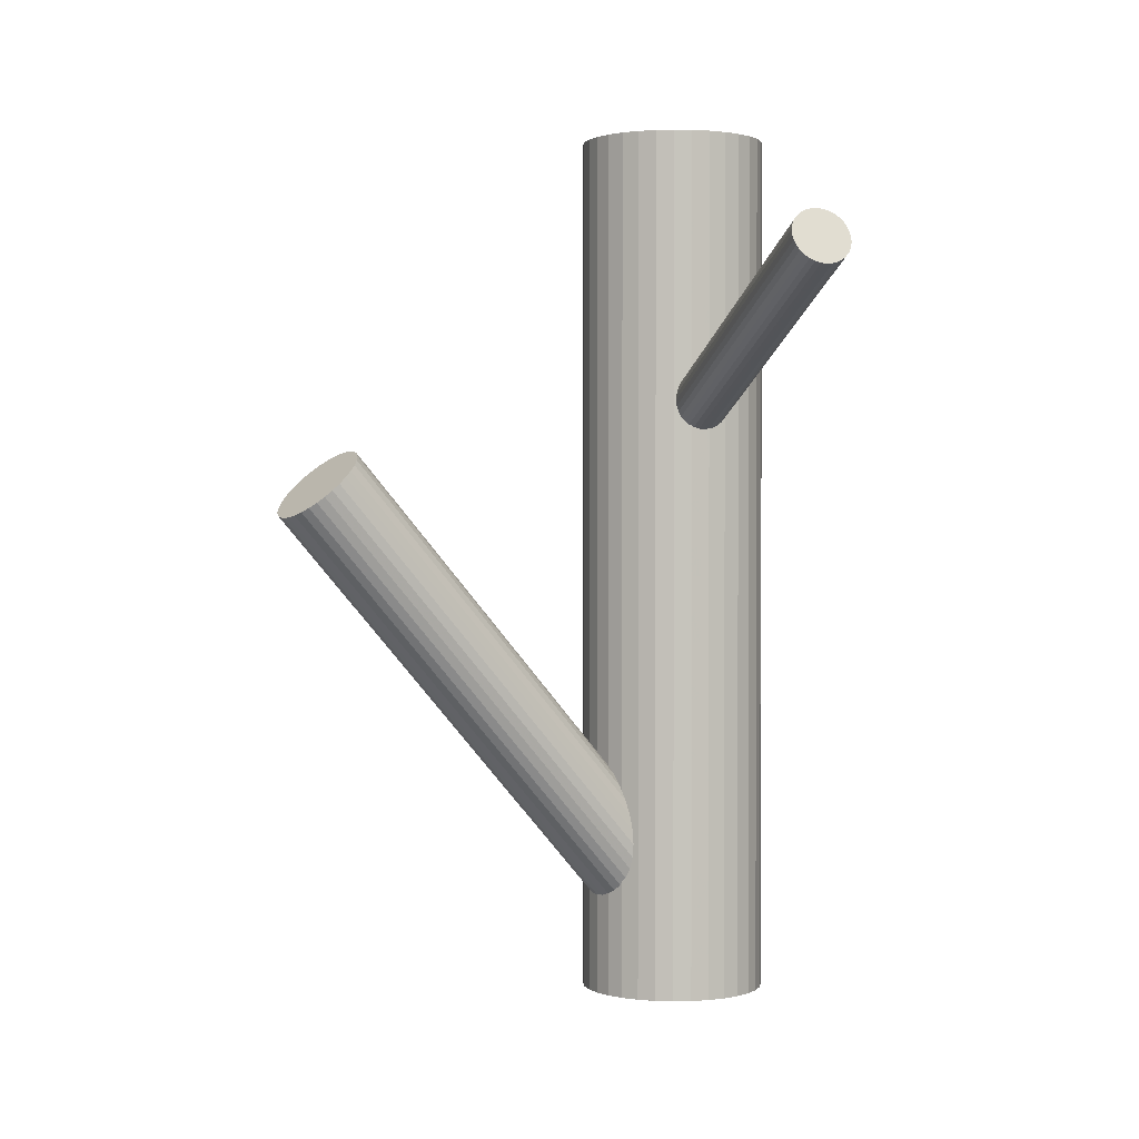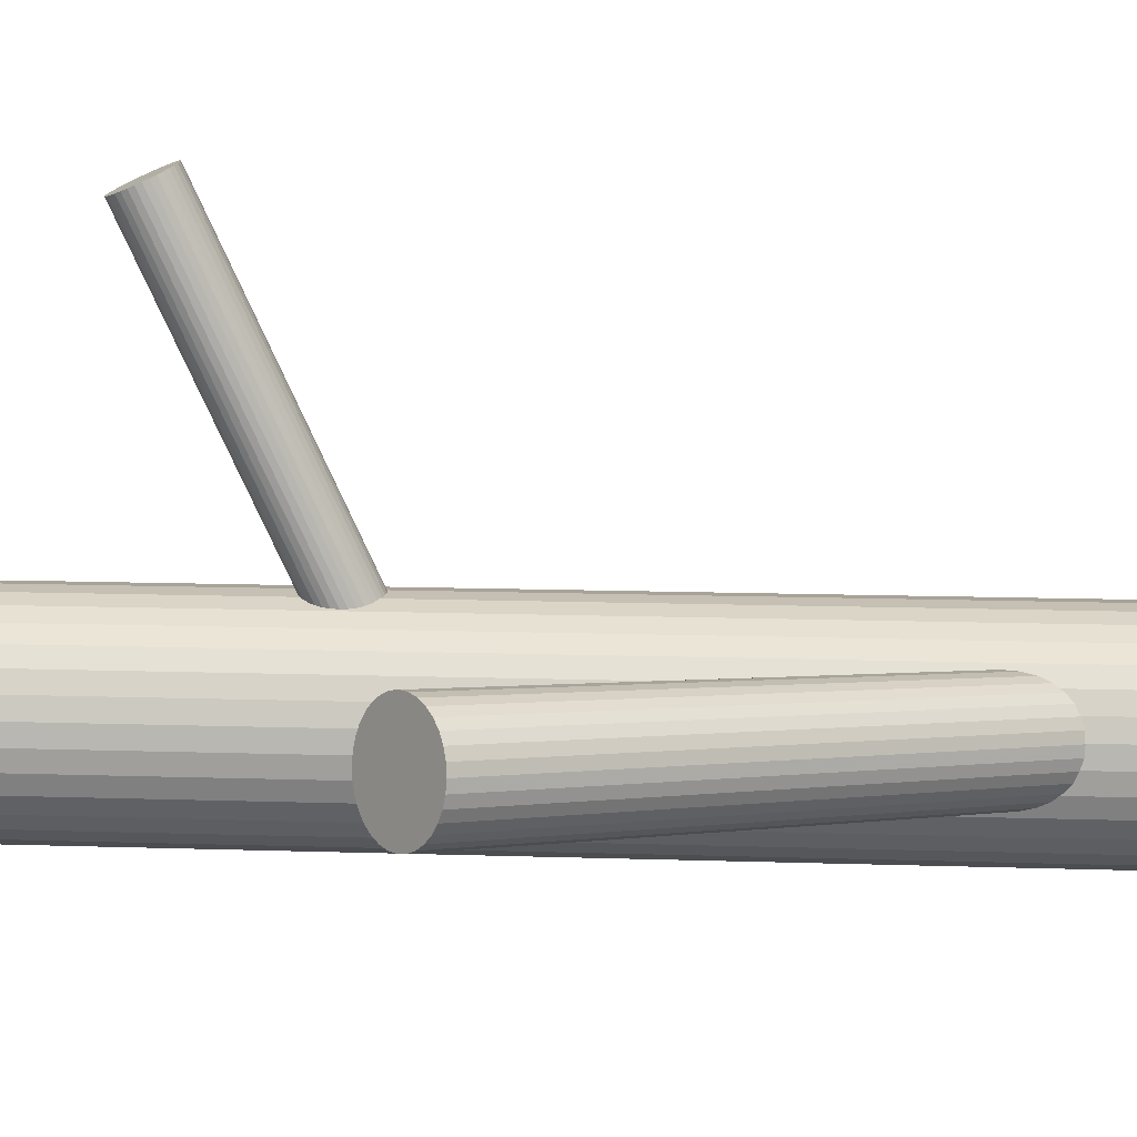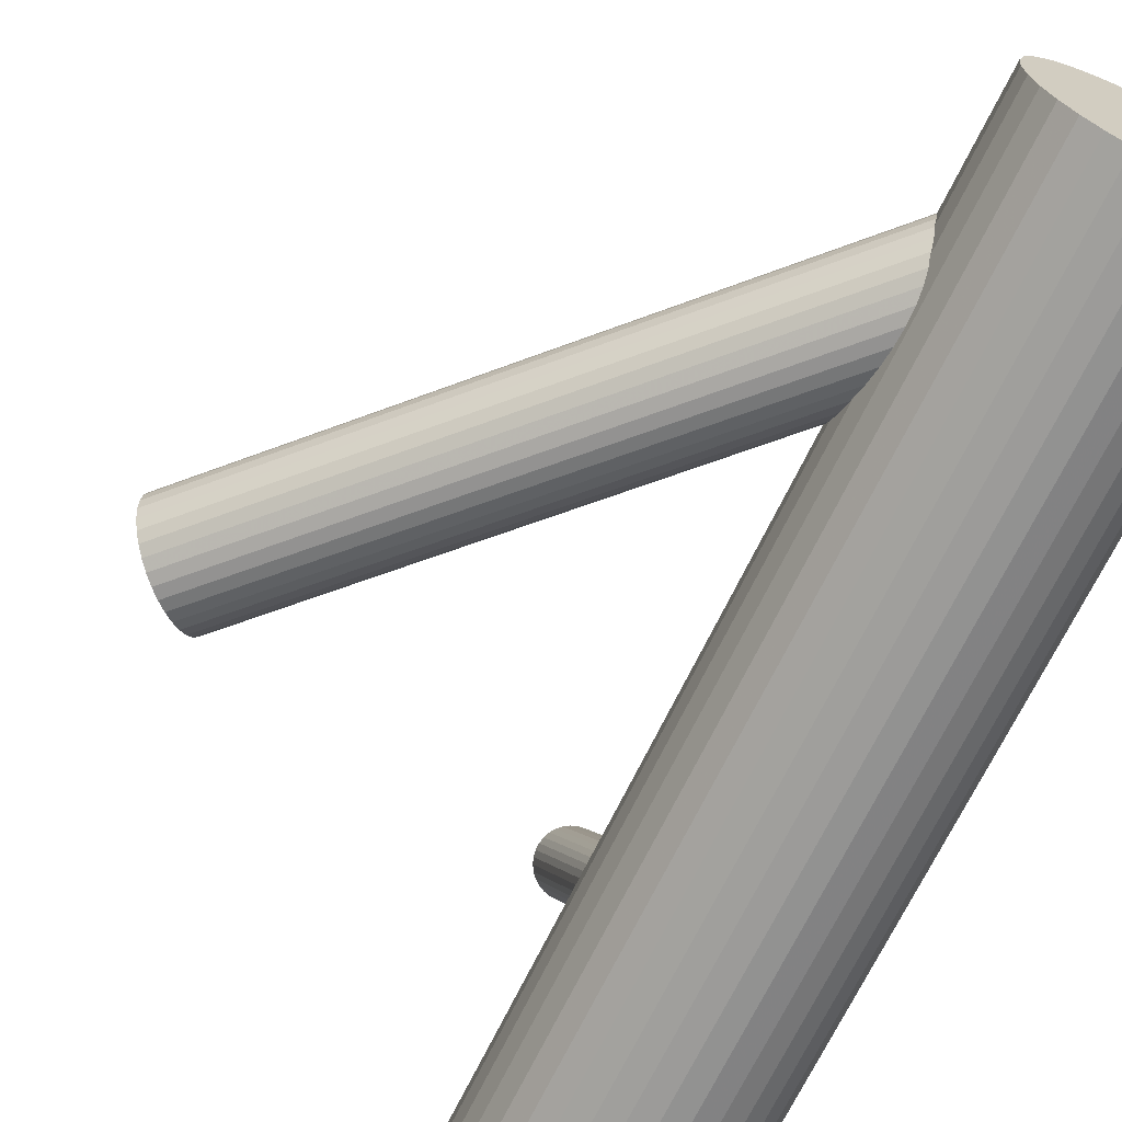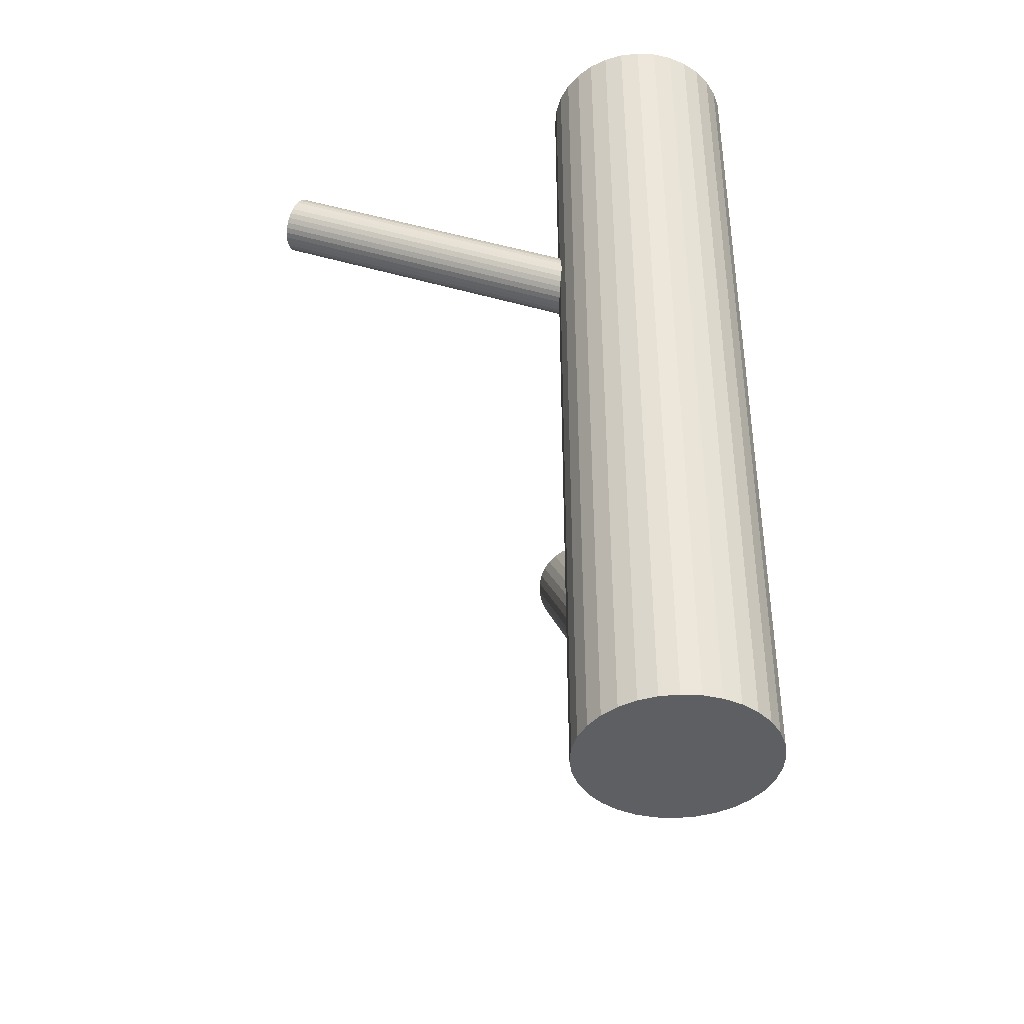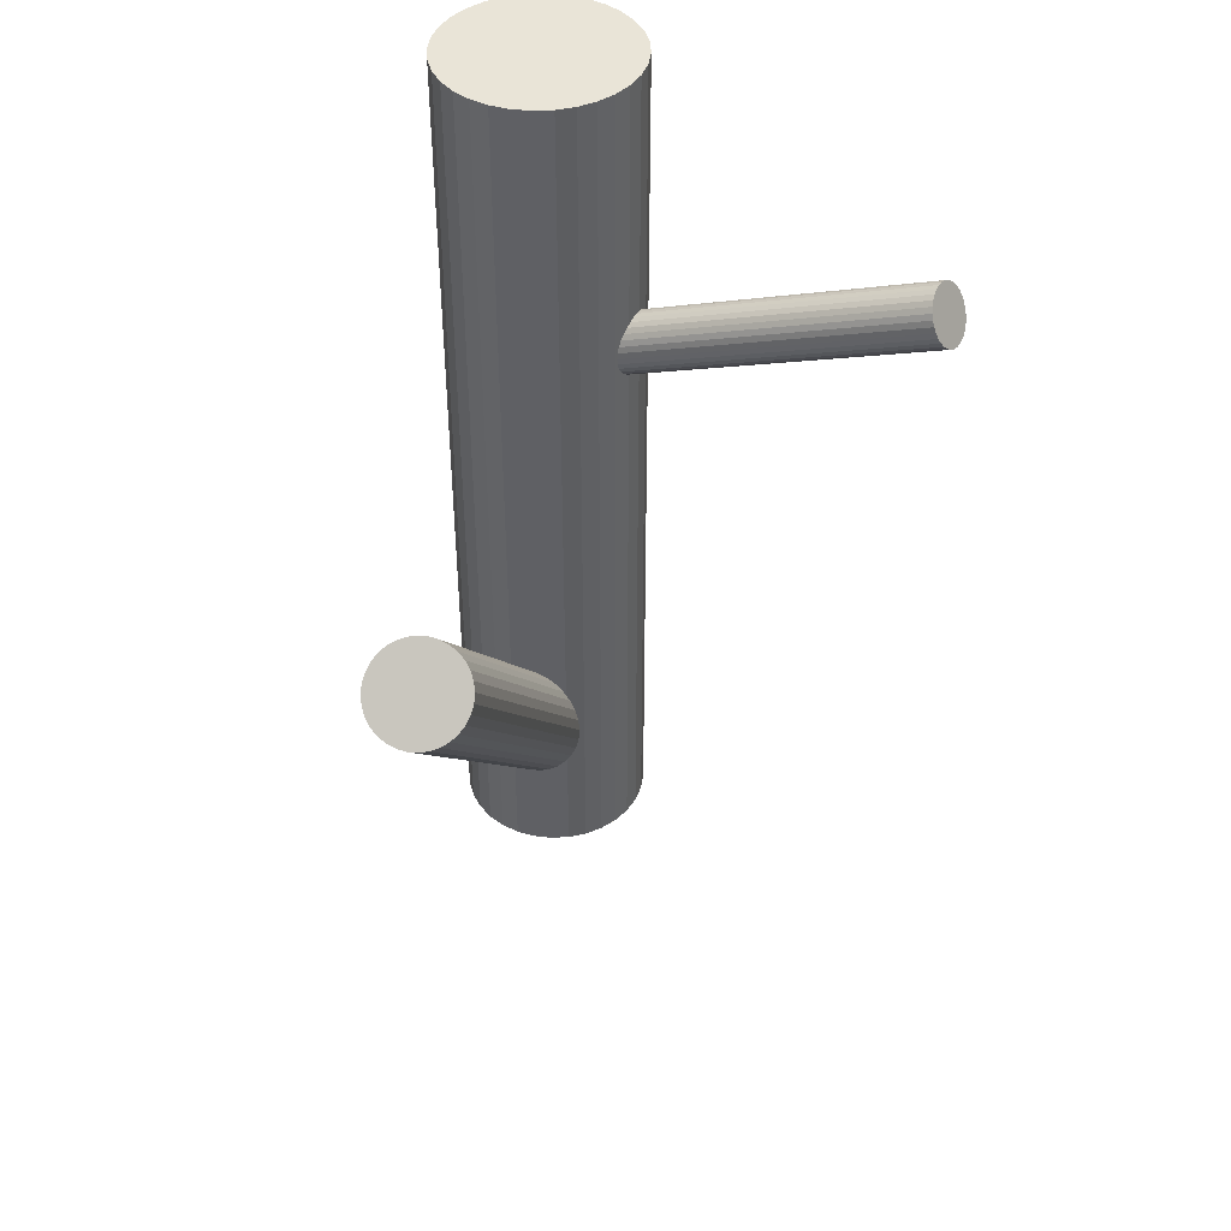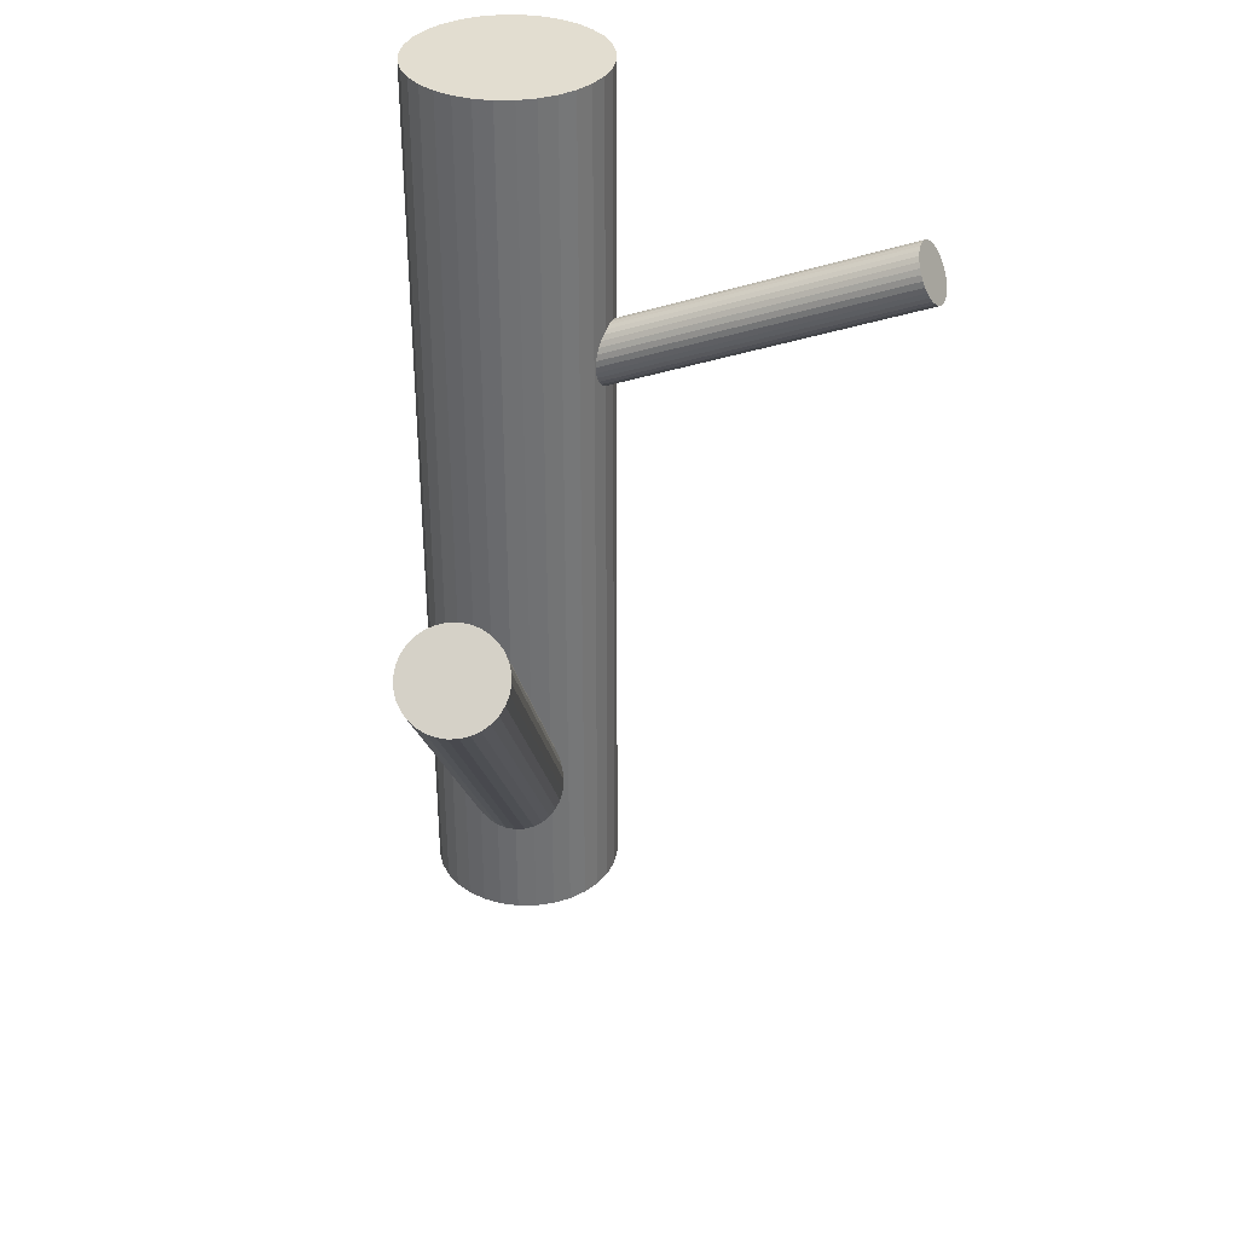
<metadata>
{"format":"obj","ext":"obj","renderer":"f3d","projection":"perspective","resolution":1024,"background":"white","views":[{"elev":1.2,"azim":159.0,"up":"+Z"},{"elev":12.5,"azim":94.4,"up":"+Y"},{"elev":-68.3,"azim":154.4,"up":"+Y"},{"elev":-41.3,"azim":-87.9,"up":"+Z"},{"elev":43.4,"azim":114.7,"up":"+Z"},{"elev":35.2,"azim":106.3,"up":"+Z"}]}
</metadata>
<code>
v -0.2038 0.2621 0.3468
v -0.1755 -0.1267 -0.4463
v -0.1893 0.2749 0.3165
v 0.2411 -0.1246 0.1185
v -0.2369 -0.2681 -0.5
v -0.2369 -0.2681 0.5
v -0.2369 -0.07167 -0.5
v -0.2369 -0.07167 0.5
v -0.1727 0.2496 0.3707
v -0.1395 0.261 0.3411
v -0.2286 -0.1681 0.1463
v -0.1754 -0.2742 -0.5
v -0.1754 -0.2742 0.5
v -0.1754 -0.06562 -0.5
v -0.1754 -0.06562 0.5
v -0.1715 -0.2163 -0.4344
v -0.1788 -0.182 0.1709
v 0.2796 -0.1323 0.08547
v -0.1954 -0.1566 0.1167
v -0.1557 -0.1833 -0.4542
v -0.1643 -0.1691 0.1406
v -0.1371 -0.0815 -0.5
v -0.1371 -0.0815 0.5
v -0.1371 -0.2583 -0.5
v -0.1371 -0.2583 0.5
v 0.2641 -0.1353 0.09976
v 0.297 -0.1137 0.06673
v -0.1594 -0.152 -0.4563
v -0.1859 -0.2233 -0.4204
v -0.1836 0.2758 0.3137
v -0.2186 -0.1592 0.1254
v -0.1666 -0.1767 0.1577
v -0.1906 -0.1833 0.1754
v -0.2093 -0.1815 0.1737
v -0.1636 -0.1424 -0.4542
v -0.1656 -0.2101 -0.4407
v -0.2944 -0.1292 -0.5
v -0.2944 -0.1292 0.5
v -0.2944 -0.2106 -0.5
v -0.2944 -0.2106 0.5
v -0.1993 0.257 0.3575
v 0.3003 -0.1047 0.06217
v 0.2209 -0.07844 0.1285
v -0.1649 0.2755 0.3121
v -0.1078 -0.229 -0.5
v -0.1078 -0.229 0.5
v -0.1078 -0.1108 -0.5
v -0.1078 -0.1108 0.5
v -0.1403 0.2585 0.3468
v -0.1567 -0.1623 -0.457
v -0.1485 0.271 0.3201
v -0.1691 -0.1339 -0.4508
v -0.2233 -0.2059 -0.39
v -0.1962 -0.1699 -0.5
v -0.1962 -0.1699 0.5
v -0.1962 -0.1699 0.1463
v -0.1962 -0.1699 -0.4204
v -0.1962 -0.2762 -0.5
v -0.1962 -0.2762 0.5
v -0.1962 -0.06358 -0.5
v -0.1962 -0.06358 0.5
v 0.2561 -0.1337 0.1066
v 0.2483 -0.13 0.113
v -0.2357 -0.1776 -0.3838
v -0.1533 0.2729 0.3165
v 0.2673 -0.02907 0.0786
v 0.2751 -0.03269 0.07228
v -0.2846 -0.229 -0.5
v -0.2846 -0.229 0.5
v -0.2846 -0.1108 -0.5
v -0.2846 -0.1108 0.5
v -0.1984 0.2717 0.3246
v -0.1417 0.2663 0.3297
v -0.09796 -0.1292 -0.5
v -0.09796 -0.1292 0.5
v -0.09796 -0.2106 -0.5
v -0.09796 -0.2106 0.5
v -0.2267 -0.1297 -0.4001
v -0.2288 -0.1974 -0.3866
v -0.1831 -0.1583 0.119
v -0.2018 -0.1565 0.1173
v -0.1454 0.254 0.3575
v -0.1738 -0.1806 0.1673
v -0.2258 -0.1631 0.135
v 0.2231 -0.05804 0.1231
v -0.2021 0.2595 0.3524
v 0.3025 -0.08429 0.05671
v -0.233 -0.1878 -0.3845
v -0.2065 -0.1165 -0.4204
v -0.2281 -0.1707 0.1521
v -0.1905 0.2528 0.3657
v -0.2553 -0.0815 -0.5
v -0.2553 -0.0815 0.5
v -0.2553 -0.2583 -0.5
v -0.2553 -0.2583 0.5
v -0.2367 -0.1565 -0.3866
v -0.2136 -0.1579 0.1217
v -0.1969 -0.1832 0.1759
v 0.2265 -0.04899 0.1185
v 0.2593 -0.02747 0.08547
v -0.2209 -0.1235 -0.4064
v -0.2169 -0.2742 -0.5
v -0.2169 -0.2742 0.5
v -0.2169 -0.06562 -0.5
v -0.2169 -0.06562 0.5
v -0.1638 -0.1717 0.1463
v -0.1953 0.2548 0.362
v -0.2035 0.2672 0.3353
v -0.1555 -0.2681 -0.5
v -0.1555 -0.2681 0.5
v -0.1555 -0.07167 -0.5
v -0.1555 -0.07167 0.5
v 0.2439 -0.03045 0.09976
v -0.2168 -0.2131 -0.3945
v -0.179 0.2502 0.3701
v -0.1446 0.2687 0.3246
v -0.2079 -0.1569 0.119
v 0.2824 -0.03818 0.06673
v -0.1783 -0.2208 -0.4275
v -0.2714 -0.2451 -0.5
v -0.2714 -0.2451 0.5
v -0.2714 -0.09472 -0.5
v -0.2714 -0.09472 0.5
v -0.1602 0.2499 0.3684
v -0.2235 -0.1758 0.1628
v 0.2864 -0.1278 0.0786
v -0.1609 -0.2023 -0.4463
v -0.1938 -0.2238 -0.4133
v -0.1891 -0.1572 0.1173
v -0.3025 -0.1699 -0.5
v -0.3025 -0.1699 0.5
v 0.3022 -0.09475 0.05879
v -0.1646 -0.1743 0.1521
v 0.2721 -0.1348 0.09261
v -0.2043 0.2647 0.3411
v -0.1728 -0.1618 0.1254
v 0.2985 -0.06344 0.05671
v -0.1545 0.2508 0.3657
v -0.1712 0.2761 0.3115
v -0.1576 -0.1932 -0.4508
v -0.237 -0.167 -0.3845
v -0.14 0.2637 0.3353
v -0.3005 -0.1907 -0.5
v -0.3005 -0.1907 0.5
v -0.3005 -0.1492 -0.5
v -0.3005 -0.1492 0.5
v -0.1776 -0.1599 0.1217
v 0.2943 -0.05385 0.05879
v 0.2923 -0.1215 0.07228
v -0.2227 -0.161 0.1299
v -0.2096 -0.2186 -0.4001
v -0.166 -0.1665 0.135
v -0.1943 0.2735 0.3201
v -0.1423 0.2561 0.3524
v -0.2018 -0.2222 -0.4064
v -0.1663 0.2495 0.3701
v 0.3013 -0.07372 0.05601
v -0.185 0.2513 0.3684
v -0.1828 -0.1212 -0.4407
v -0.1697 -0.1788 0.1628
v -0.1906 -0.1176 -0.4344
v 0.2617 -0.08137 0.09261
v -0.2264 -0.1733 0.1577
v 0.2889 -0.04532 0.06217
v 0.2346 -0.1174 0.1231
v 0.2222 -0.08901 0.1292
v -0.2148 -0.1799 0.1709
v -0.09191 -0.1907 -0.5
v -0.09191 -0.1907 0.5
v -0.09191 -0.1492 -0.5
v -0.09191 -0.1492 0.5
v -0.1554 -0.1728 -0.4563
v -0.2348 -0.1466 -0.39
v -0.1719 0.2629 0.3411
v 0.2292 -0.1089 0.1264
v -0.2196 -0.178 0.1673
v -0.2278 -0.1655 0.1406
v -0.08986 -0.1699 -0.5
v -0.08986 -0.1699 0.5
v 0.2312 -0.04118 0.113
v -0.2032 -0.1826 0.1754
v 0.225 -0.09929 0.1285
v 0.2514 -0.02793 0.09261
v -0.2315 -0.1375 -0.3945
v -0.1986 -0.116 -0.4275
v -0.1688 -0.164 0.1299
v -0.1588 0.2744 0.3137
v 0.2212 -0.06798 0.1264
v -0.1775 0.2762 0.3121
v -0.1495 0.2522 0.362
v -0.121 -0.2451 -0.5
v -0.121 -0.2451 0.5
v -0.121 -0.09472 -0.5
v -0.121 -0.09472 0.5
v -0.2016 0.2696 0.3297
v -0.214 -0.119 -0.4133
v 0.237 -0.03492 0.1066
v -0.1845 -0.1829 0.1737
f 178 54 170
f 178 170 179
f 179 170 171
f 179 171 55
f 170 54 74
f 170 74 171
f 171 74 75
f 171 75 55
f 74 54 47
f 74 47 75
f 75 47 48
f 75 48 55
f 47 54 193
f 47 193 48
f 48 193 194
f 48 194 55
f 193 54 22
f 193 22 194
f 194 22 23
f 194 23 55
f 22 54 111
f 22 111 23
f 23 111 112
f 23 112 55
f 111 54 14
f 111 14 112
f 112 14 15
f 112 15 55
f 14 54 60
f 14 60 15
f 15 60 61
f 15 61 55
f 60 54 104
f 60 104 61
f 61 104 105
f 61 105 55
f 104 54 7
f 104 7 105
f 105 7 8
f 105 8 55
f 7 54 92
f 7 92 8
f 8 92 93
f 8 93 55
f 92 54 122
f 92 122 93
f 93 122 123
f 93 123 55
f 122 54 70
f 122 70 123
f 123 70 71
f 123 71 55
f 70 54 37
f 70 37 71
f 71 37 38
f 71 38 55
f 37 54 145
f 37 145 38
f 38 145 146
f 38 146 55
f 145 54 130
f 145 130 146
f 146 130 131
f 146 131 55
f 130 54 143
f 130 143 131
f 131 143 144
f 131 144 55
f 143 54 39
f 143 39 144
f 144 39 40
f 144 40 55
f 39 54 68
f 39 68 40
f 40 68 69
f 40 69 55
f 68 54 120
f 68 120 69
f 69 120 121
f 69 121 55
f 120 54 94
f 120 94 121
f 121 94 95
f 121 95 55
f 94 54 5
f 94 5 95
f 95 5 6
f 95 6 55
f 5 54 102
f 5 102 6
f 6 102 103
f 6 103 55
f 102 54 58
f 102 58 103
f 103 58 59
f 103 59 55
f 58 54 12
f 58 12 59
f 59 12 13
f 59 13 55
f 12 54 109
f 12 109 13
f 13 109 110
f 13 110 55
f 109 54 24
f 109 24 110
f 110 24 25
f 110 25 55
f 24 54 191
f 24 191 25
f 25 191 192
f 25 192 55
f 191 54 45
f 191 45 192
f 192 45 46
f 192 46 55
f 45 54 76
f 45 76 46
f 46 76 77
f 46 77 55
f 76 54 168
f 76 168 77
f 77 168 169
f 77 169 55
f 168 54 178
f 168 178 169
f 169 178 179
f 169 179 55
f 11 56 90
f 11 90 135
f 135 90 1
f 135 1 174
f 90 56 163
f 90 163 1
f 1 163 86
f 1 86 174
f 163 56 125
f 163 125 86
f 86 125 41
f 86 41 174
f 125 56 176
f 125 176 41
f 41 176 107
f 41 107 174
f 176 56 167
f 176 167 107
f 107 167 91
f 107 91 174
f 167 56 34
f 167 34 91
f 91 34 158
f 91 158 174
f 34 56 181
f 34 181 158
f 158 181 115
f 158 115 174
f 181 56 98
f 181 98 115
f 115 98 9
f 115 9 174
f 98 56 33
f 98 33 9
f 9 33 156
f 9 156 174
f 33 56 198
f 33 198 156
f 156 198 124
f 156 124 174
f 198 56 17
f 198 17 124
f 124 17 138
f 124 138 174
f 17 56 83
f 17 83 138
f 138 83 190
f 138 190 174
f 83 56 160
f 83 160 190
f 190 160 82
f 190 82 174
f 160 56 32
f 160 32 82
f 82 32 154
f 82 154 174
f 32 56 133
f 32 133 154
f 154 133 49
f 154 49 174
f 133 56 106
f 133 106 49
f 49 106 10
f 49 10 174
f 106 56 21
f 106 21 10
f 10 21 142
f 10 142 174
f 21 56 152
f 21 152 142
f 142 152 73
f 142 73 174
f 152 56 186
f 152 186 73
f 73 186 116
f 73 116 174
f 186 56 136
f 186 136 116
f 116 136 51
f 116 51 174
f 136 56 147
f 136 147 51
f 51 147 65
f 51 65 174
f 147 56 80
f 147 80 65
f 65 80 187
f 65 187 174
f 80 56 129
f 80 129 187
f 187 129 44
f 187 44 174
f 129 56 19
f 129 19 44
f 44 19 139
f 44 139 174
f 19 56 81
f 19 81 139
f 139 81 189
f 139 189 174
f 81 56 117
f 81 117 189
f 189 117 30
f 189 30 174
f 117 56 97
f 117 97 30
f 30 97 3
f 30 3 174
f 97 56 31
f 97 31 3
f 3 31 153
f 3 153 174
f 31 56 150
f 31 150 153
f 153 150 72
f 153 72 174
f 150 56 84
f 150 84 72
f 72 84 195
f 72 195 174
f 84 56 177
f 84 177 195
f 195 177 108
f 195 108 174
f 177 56 11
f 177 11 108
f 108 11 135
f 108 135 174
f 89 57 196
f 89 196 183
f 183 196 113
f 183 113 162
f 196 57 101
f 196 101 113
f 113 101 197
f 113 197 162
f 101 57 78
f 101 78 197
f 197 78 180
f 197 180 162
f 78 57 184
f 78 184 180
f 180 184 99
f 180 99 162
f 184 57 173
f 184 173 99
f 99 173 85
f 99 85 162
f 173 57 96
f 173 96 85
f 85 96 188
f 85 188 162
f 96 57 141
f 96 141 188
f 188 141 43
f 188 43 162
f 141 57 64
f 141 64 43
f 43 64 166
f 43 166 162
f 64 57 88
f 64 88 166
f 166 88 182
f 166 182 162
f 88 57 79
f 88 79 182
f 182 79 175
f 182 175 162
f 79 57 53
f 79 53 175
f 175 53 165
f 175 165 162
f 53 57 114
f 53 114 165
f 165 114 4
f 165 4 162
f 114 57 151
f 114 151 4
f 4 151 63
f 4 63 162
f 151 57 155
f 151 155 63
f 63 155 62
f 63 62 162
f 155 57 128
f 155 128 62
f 62 128 26
f 62 26 162
f 128 57 29
f 128 29 26
f 26 29 134
f 26 134 162
f 29 57 119
f 29 119 134
f 134 119 18
f 134 18 162
f 119 57 16
f 119 16 18
f 18 16 126
f 18 126 162
f 16 57 36
f 16 36 126
f 126 36 149
f 126 149 162
f 36 57 127
f 36 127 149
f 149 127 27
f 149 27 162
f 127 57 140
f 127 140 27
f 27 140 42
f 27 42 162
f 140 57 20
f 140 20 42
f 42 20 132
f 42 132 162
f 20 57 172
f 20 172 132
f 132 172 87
f 132 87 162
f 172 57 50
f 172 50 87
f 87 50 157
f 87 157 162
f 50 57 28
f 50 28 157
f 157 28 137
f 157 137 162
f 28 57 35
f 28 35 137
f 137 35 148
f 137 148 162
f 35 57 52
f 35 52 148
f 148 52 164
f 148 164 162
f 52 57 2
f 52 2 164
f 164 2 118
f 164 118 162
f 2 57 159
f 2 159 118
f 118 159 67
f 118 67 162
f 159 57 161
f 159 161 67
f 67 161 66
f 67 66 162
f 161 57 185
f 161 185 66
f 66 185 100
f 66 100 162
f 185 57 89
f 185 89 100
f 100 89 183
f 100 183 162

</code>
